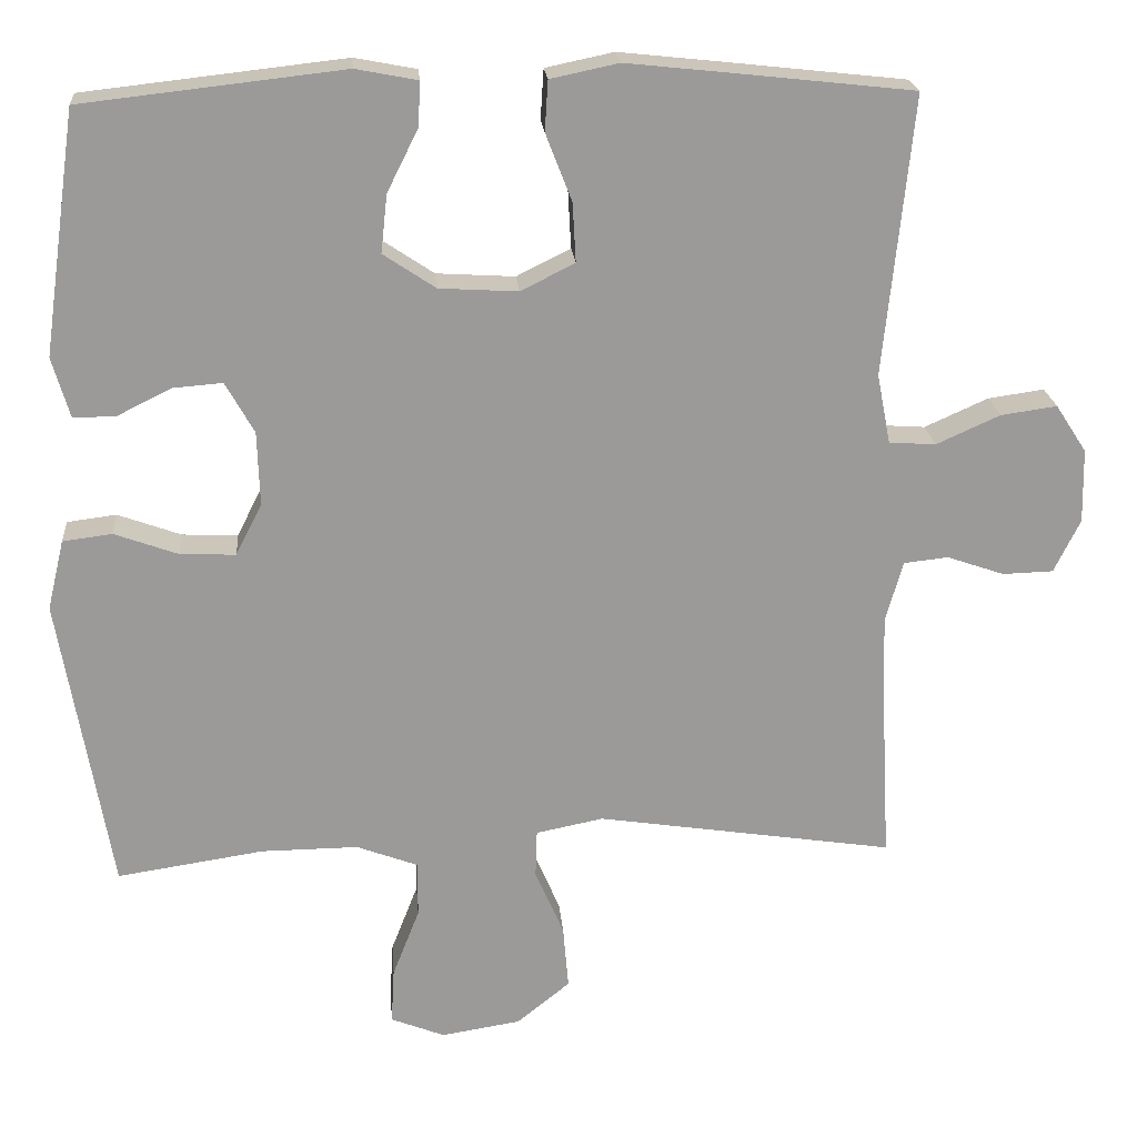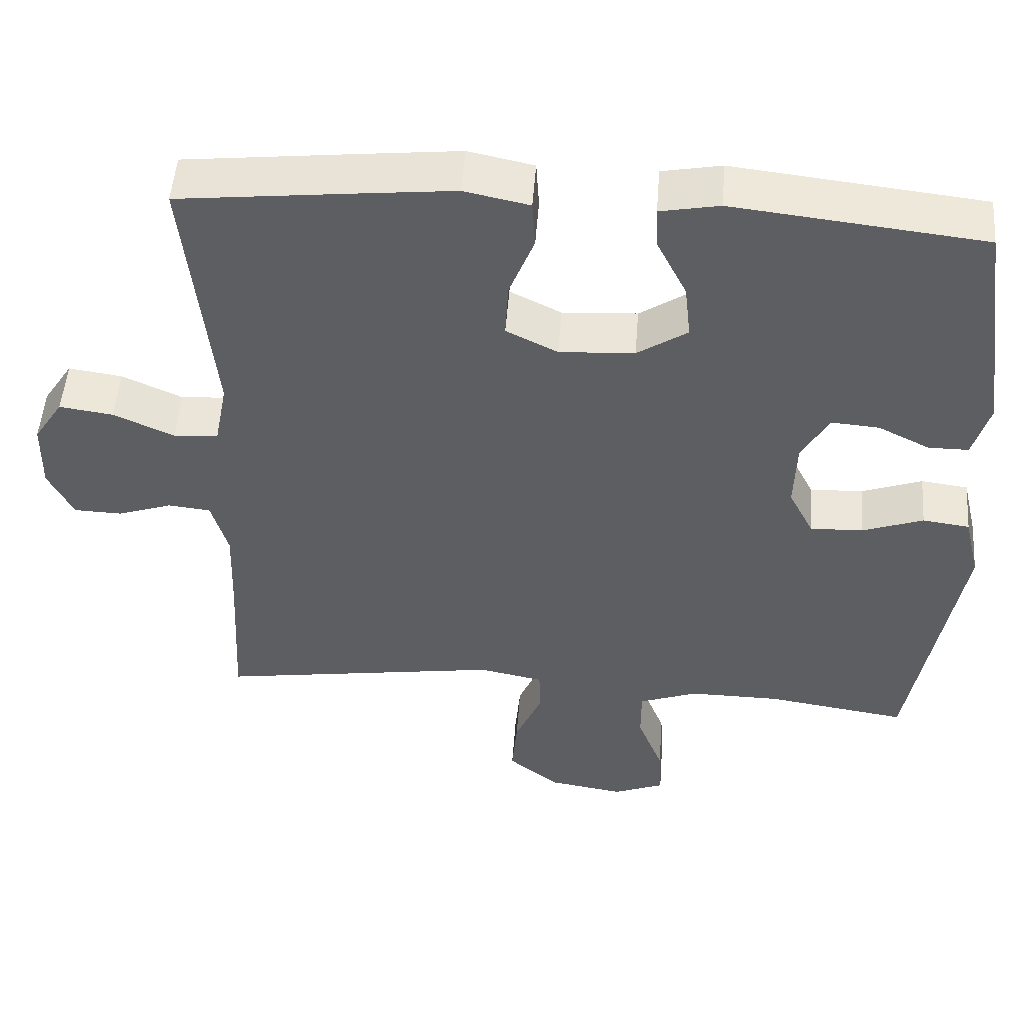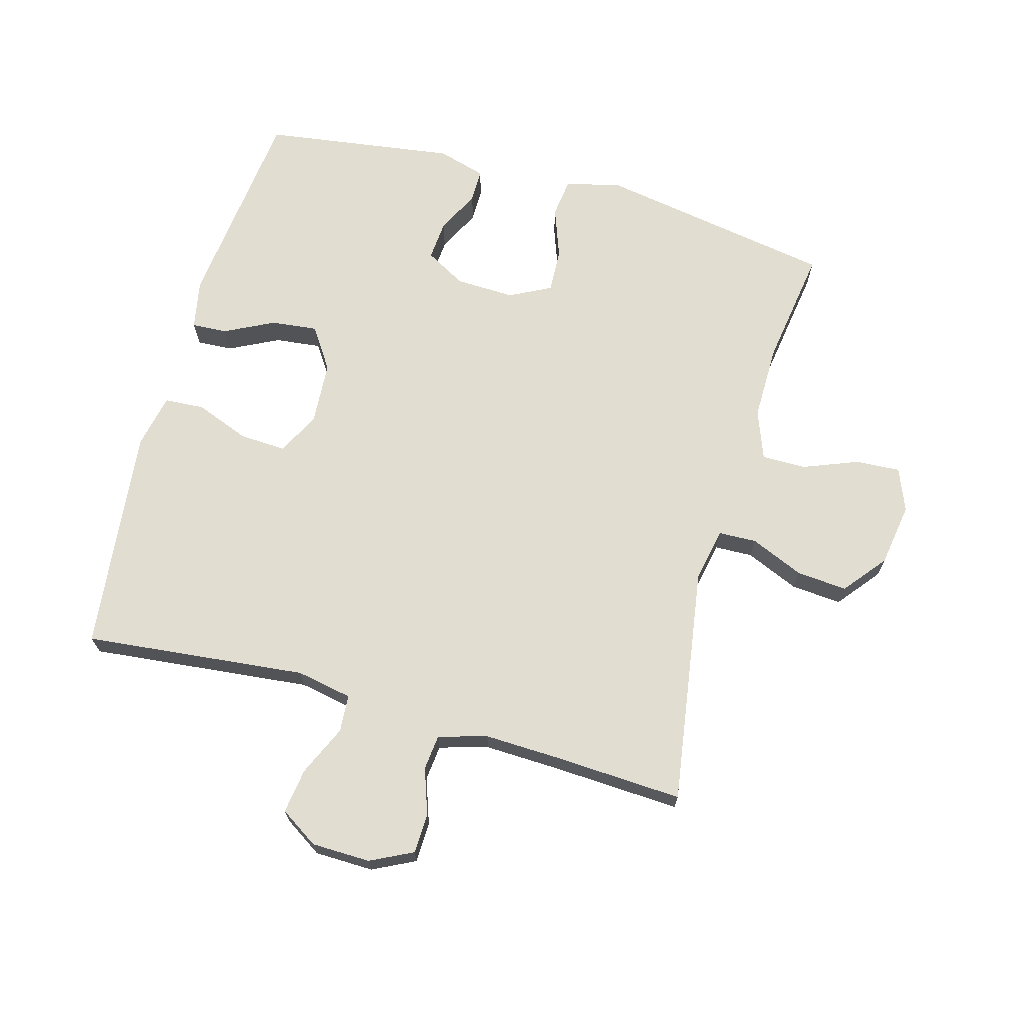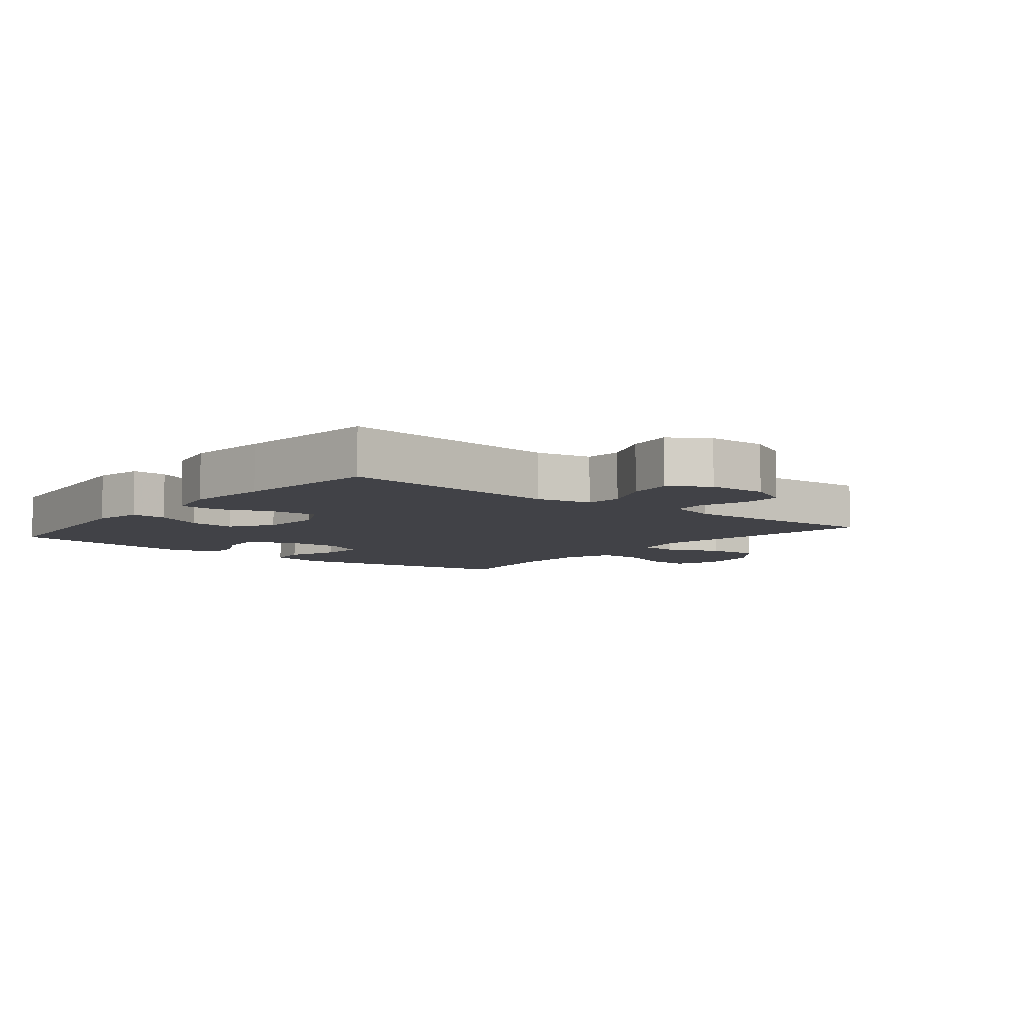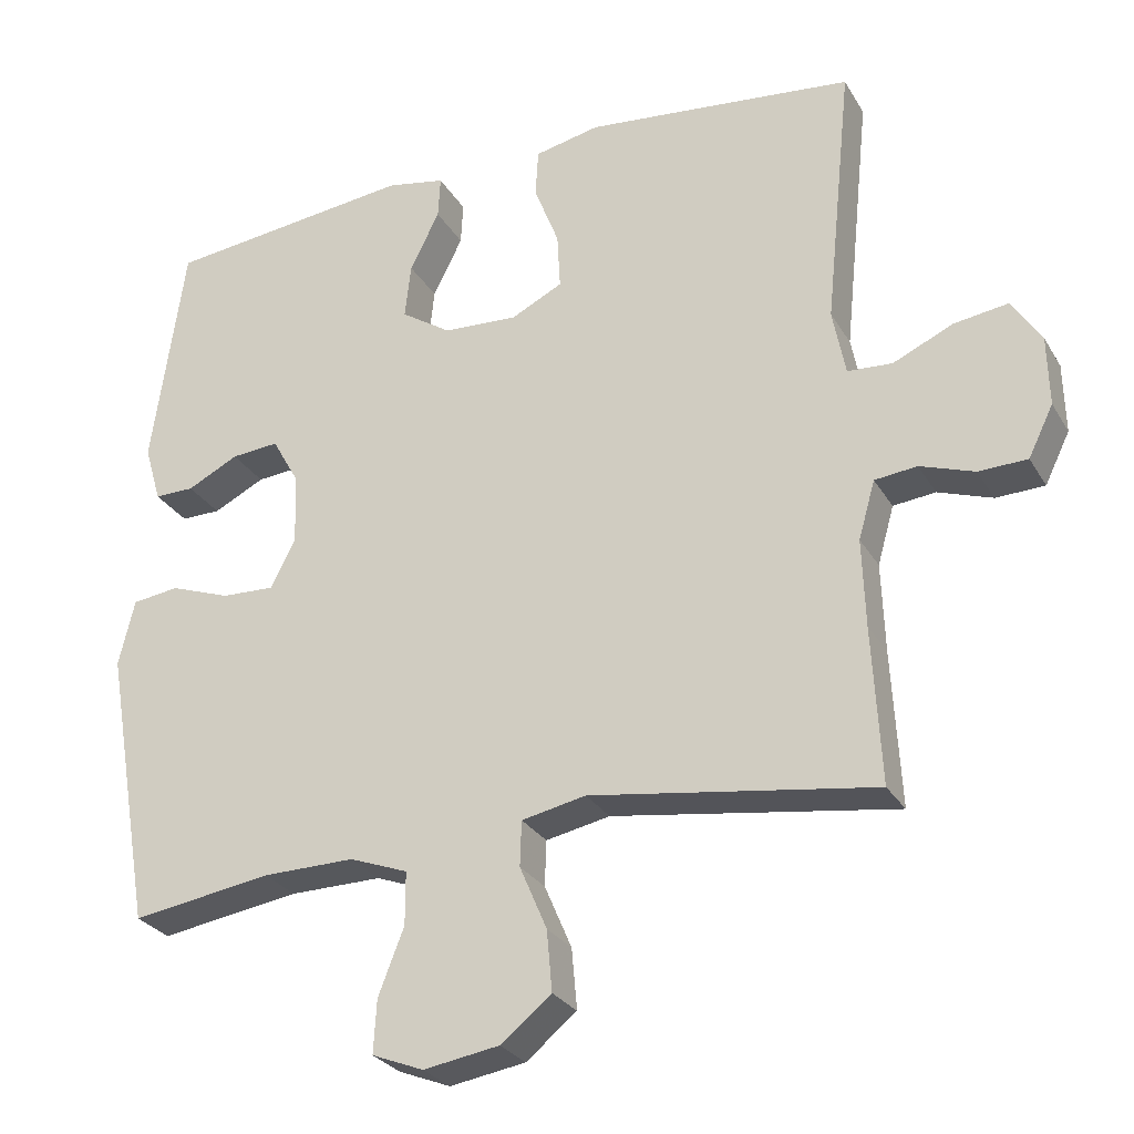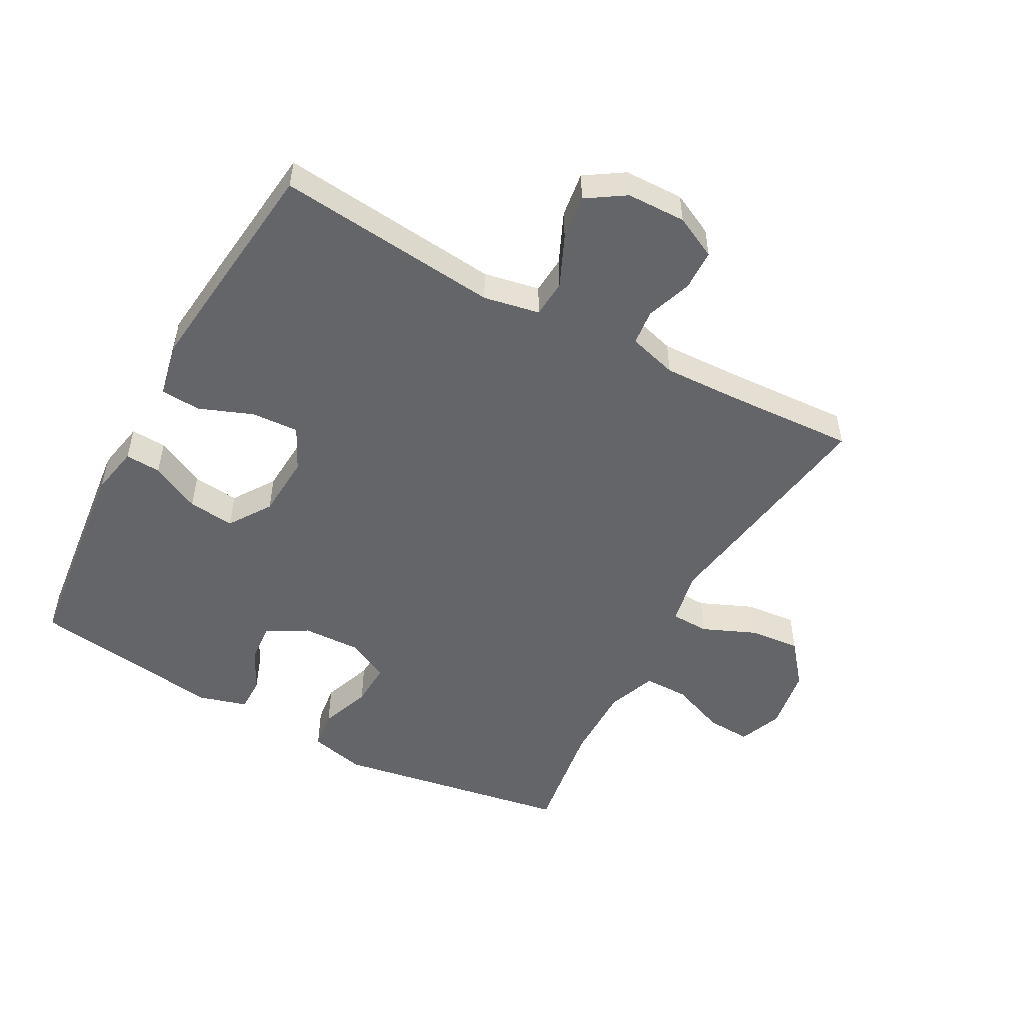
<metadata>
{"format":"obj","ext":"obj","renderer":"f3d","projection":"perspective","resolution":1024,"background":"white","views":[{"elev":20.9,"azim":-4.7,"up":"+Z"},{"elev":50.8,"azim":-175.7,"up":"+Z"},{"elev":68.9,"azim":105.5,"up":"+Y"},{"elev":-6.8,"azim":51.2,"up":"+Y"},{"elev":-27.9,"azim":24.8,"up":"+Z"},{"elev":-51.4,"azim":61.4,"up":"+Y"}]}
</metadata>
<code>
v 0.5 0.07 -0.5
v 0.125 0.07 -0.443
v 0.04 0.07 -0.46
v 0.038 0.07 -0.52
v 0.074 0.07 -0.604
v 0.081 0.07 -0.684
v 0.014 0.07 -0.738
v -0.086 0.07 -0.754
v -0.154 0.07 -0.727
v -0.15 0.07 -0.657
v -0.116 0.07 -0.57
v -0.116 0.07 -0.5
v -0.193 0.07 -0.471
v -0.315 0.07 -0.472
v -0.5 0.07 -0.5
v -0.564 0.07 -0.127
v -0.543 0.07 -0.039
v -0.481 0.07 -0.031
v -0.401 0.07 -0.06
v -0.331 0.07 -0.063
v -0.298 0.07 0.002
v -0.301 0.07 0.095
v -0.337 0.07 0.159
v -0.4 0.07 0.154
v -0.468 0.07 0.12
v -0.521 0.07 0.12
v -0.543 0.07 0.196
v -0.5 0.07 0.5
v -0.171 0.07 0.537
v -0.093 0.07 0.522
v -0.096 0.07 0.466
v -0.135 0.07 0.388
v -0.143 0.07 0.315
v -0.077 0.07 0.271
v 0.022 0.07 0.265
v 0.09 0.07 0.299
v 0.086 0.07 0.373
v 0.053 0.07 0.458
v 0.057 0.07 0.521
v 0.143 0.07 0.539
v 0.274 0.07 0.525
v 0.5 0.07 0.5
v 0.464 0.07 0.149
v 0.481 0.07 0.061
v 0.54 0.07 0.057
v 0.62 0.07 0.093
v 0.691 0.07 0.103
v 0.73 0.07 0.043
v 0.732 0.07 -0.05
v 0.699 0.07 -0.117
v 0.635 0.07 -0.119
v 0.563 0.07 -0.094
v 0.507 0.07 -0.1
v 0.485 0.07 -0.177
v 0.489 0.07 -0.294
v 0.5 0 -0.5
v 0.125 0 -0.443
v 0.04 0 -0.46
v 0.038 0 -0.52
v 0.074 0 -0.604
v 0.081 0 -0.684
v 0.014 0 -0.738
v -0.086 0 -0.754
v -0.154 0 -0.727
v -0.15 0 -0.657
v -0.116 0 -0.57
v -0.116 0 -0.5
v -0.193 0 -0.471
v -0.315 0 -0.472
v -0.5 0 -0.5
v -0.564 0 -0.127
v -0.543 0 -0.039
v -0.481 0 -0.031
v -0.401 0 -0.06
v -0.331 0 -0.063
v -0.298 0 0.002
v -0.301 0 0.095
v -0.337 0 0.159
v -0.4 0 0.154
v -0.468 0 0.12
v -0.521 0 0.12
v -0.543 0 0.196
v -0.5 0 0.5
v -0.171 0 0.537
v -0.093 0 0.522
v -0.096 0 0.466
v -0.135 0 0.388
v -0.143 0 0.315
v -0.077 0 0.271
v 0.022 0 0.265
v 0.09 0 0.299
v 0.086 0 0.373
v 0.053 0 0.458
v 0.057 0 0.521
v 0.143 0 0.539
v 0.274 0 0.525
v 0.5 0 0.5
v 0.464 0 0.149
v 0.481 0 0.061
v 0.54 0 0.057
v 0.62 0 0.093
v 0.691 0 0.103
v 0.73 0 0.043
v 0.732 0 -0.05
v 0.699 0 -0.117
v 0.635 0 -0.119
v 0.563 0 -0.094
v 0.507 0 -0.1
v 0.485 0 -0.177
v 0.489 0 -0.294
f 50 51 52
f 49 50 52
f 48 49 52
f 47 48 52
f 46 47 52
f 45 46 52
f 44 45 52 53
f 43 44 53 54
f 41 42 43
f 40 41 43
f 39 40 43
f 38 39 43
f 37 38 43
f 43 54 55
f 37 43 55
f 36 37 55
f 30 31 32
f 29 30 32
f 28 29 32
f 27 28 32
f 26 27 32
f 25 26 32
f 24 25 32
f 23 24 32 33
f 22 23 33 34
f 17 18 19
f 16 17 19
f 15 16 19
f 14 15 19
f 13 14 19 20
f 12 13 20 21
f 9 10 11
f 8 9 11
f 7 8 11
f 6 7 11
f 5 6 11
f 4 5 11
f 3 4 11 12
f 55 1 2
f 36 55 2
f 35 36 2
f 22 34 35
f 21 22 35
f 12 21 35
f 3 12 35
f 2 3 35
f 107 106 105
f 107 105 104
f 107 104 103
f 107 103 102
f 107 102 101
f 107 101 100
f 108 107 100 99
f 109 108 99 98
f 98 97 96
f 98 96 95
f 98 95 94
f 98 94 93
f 98 93 92
f 110 109 98
f 110 98 92
f 110 92 91
f 87 86 85
f 87 85 84
f 87 84 83
f 87 83 82
f 87 82 81
f 87 81 80
f 87 80 79
f 88 87 79 78
f 89 88 78 77
f 74 73 72
f 74 72 71
f 74 71 70
f 74 70 69
f 75 74 69 68
f 76 75 68 67
f 66 65 64
f 66 64 63
f 66 63 62
f 66 62 61
f 66 61 60
f 66 60 59
f 67 66 59 58
f 57 56 110
f 57 110 91
f 57 91 90
f 90 89 77
f 90 77 76
f 90 76 67
f 90 67 58
f 90 58 57
f 1 56 57 2
f 2 57 58 3
f 3 58 59 4
f 4 59 60 5
f 5 60 61 6
f 6 61 62 7
f 7 62 63 8
f 8 63 64 9
f 9 64 65 10
f 10 65 66 11
f 11 66 67 12
f 12 67 68 13
f 13 68 69 14
f 14 69 70 15
f 15 70 71 16
f 16 71 72 17
f 17 72 73 18
f 18 73 74 19
f 19 74 75 20
f 20 75 76 21
f 21 76 77 22
f 22 77 78 23
f 23 78 79 24
f 24 79 80 25
f 25 80 81 26
f 26 81 82 27
f 27 82 83 28
f 28 83 84 29
f 29 84 85 30
f 30 85 86 31
f 31 86 87 32
f 32 87 88 33
f 33 88 89 34
f 34 89 90 35
f 35 90 91 36
f 36 91 92 37
f 37 92 93 38
f 38 93 94 39
f 39 94 95 40
f 40 95 96 41
f 41 96 97 42
f 42 97 98 43
f 43 98 99 44
f 44 99 100 45
f 45 100 101 46
f 46 101 102 47
f 47 102 103 48
f 48 103 104 49
f 49 104 105 50
f 50 105 106 51
f 51 106 107 52
f 52 107 108 53
f 53 108 109 54
f 54 109 110 55
f 55 110 56 1

</code>
